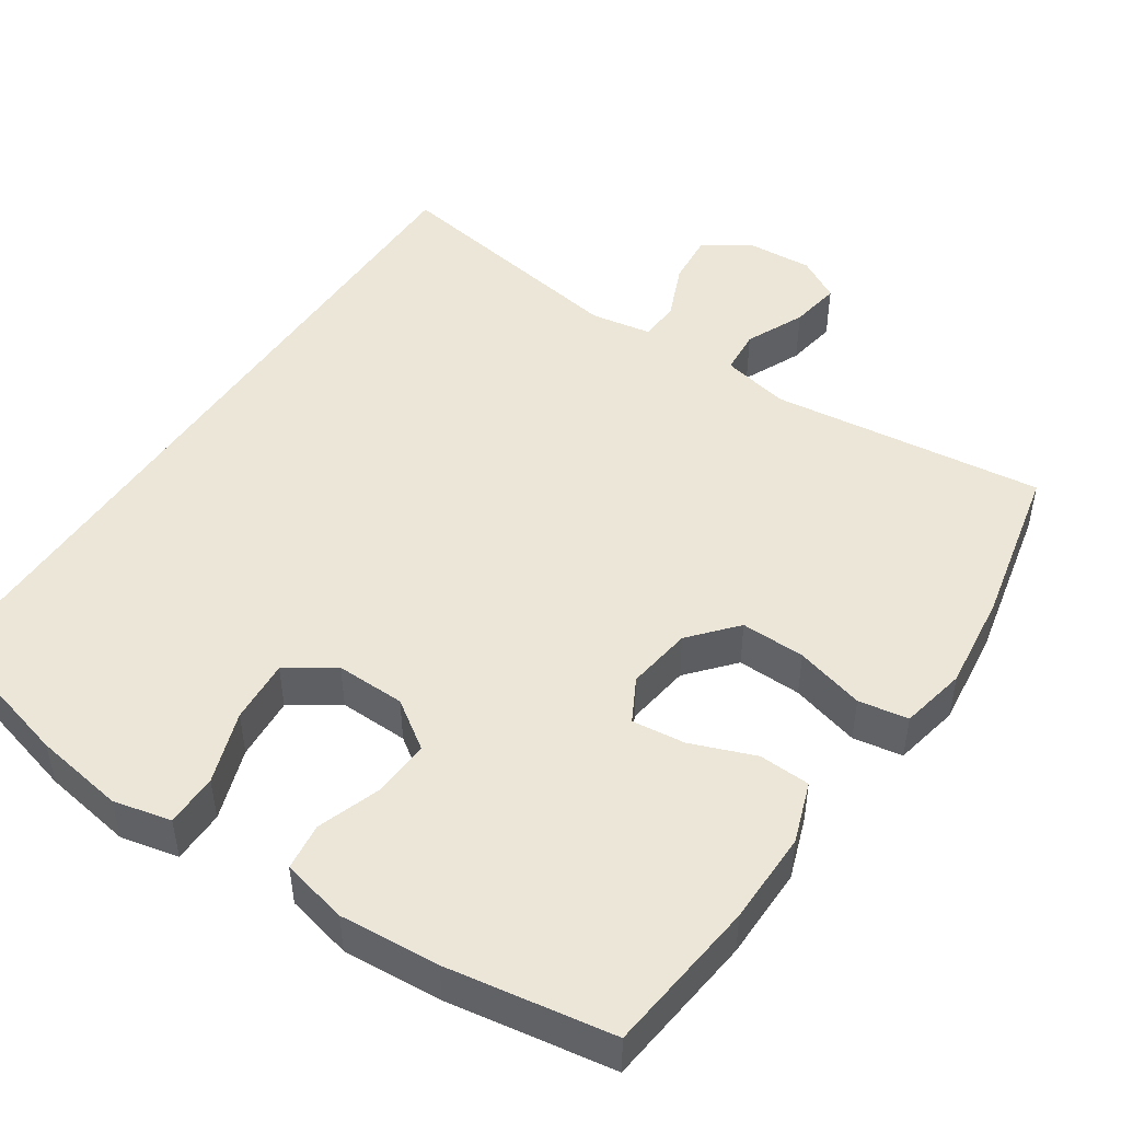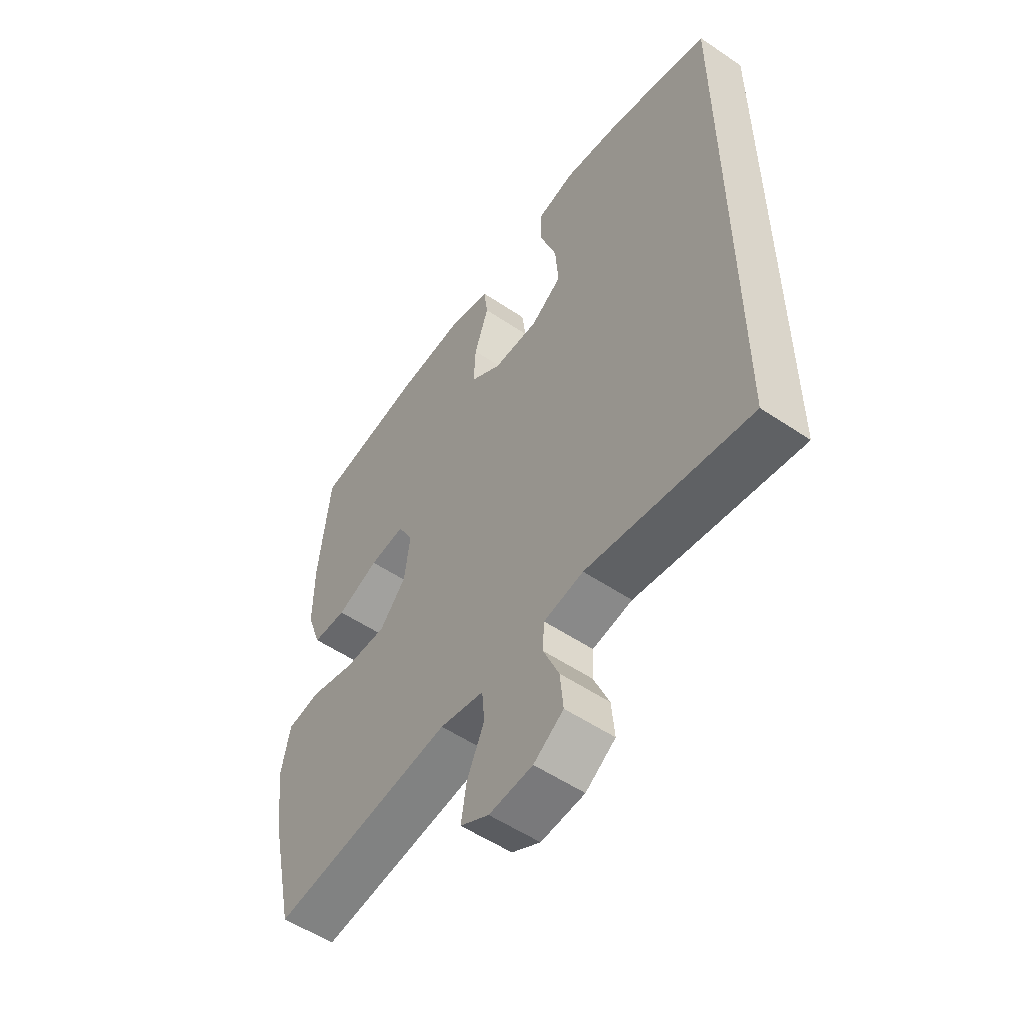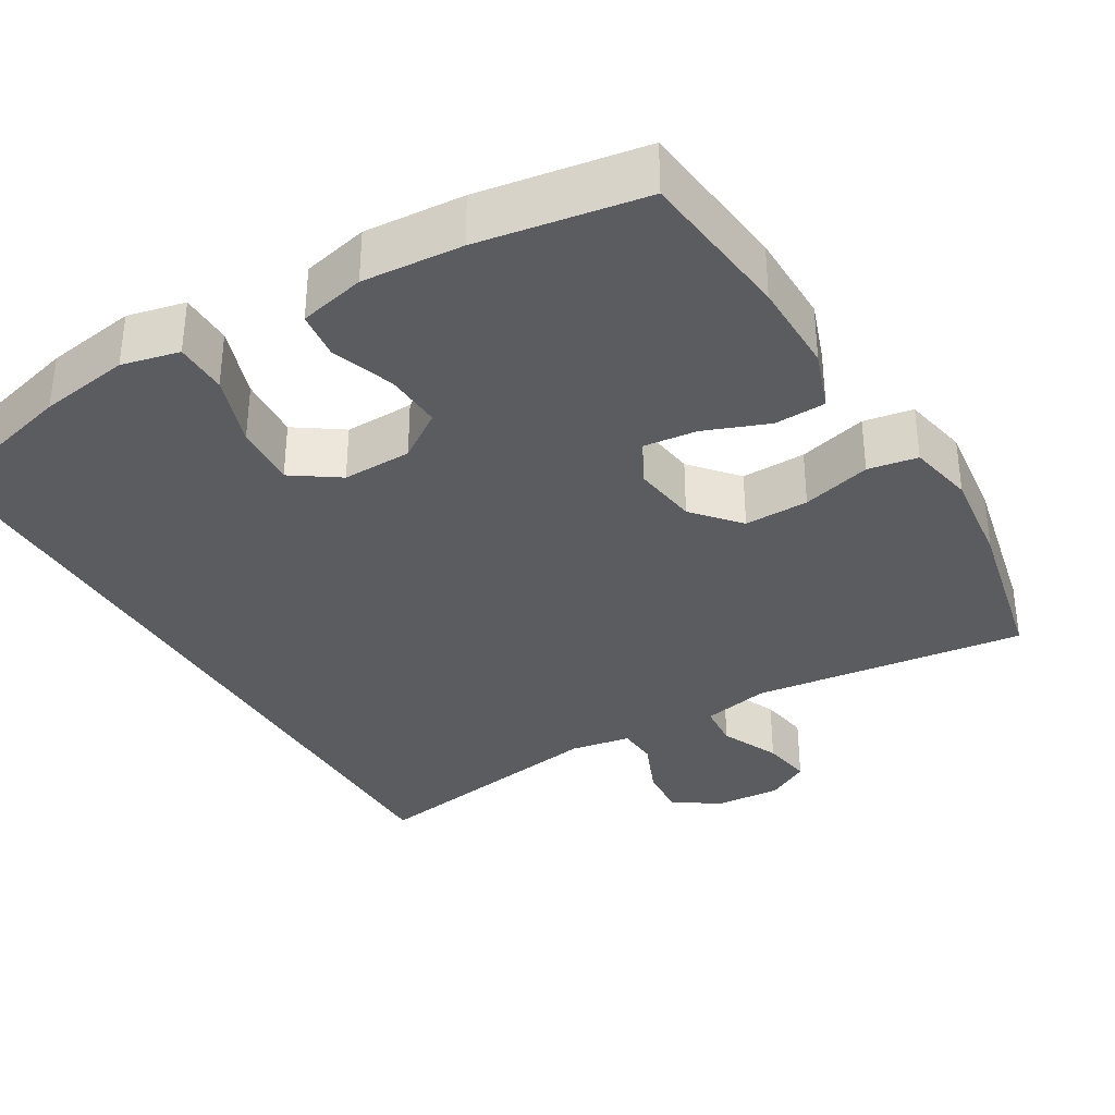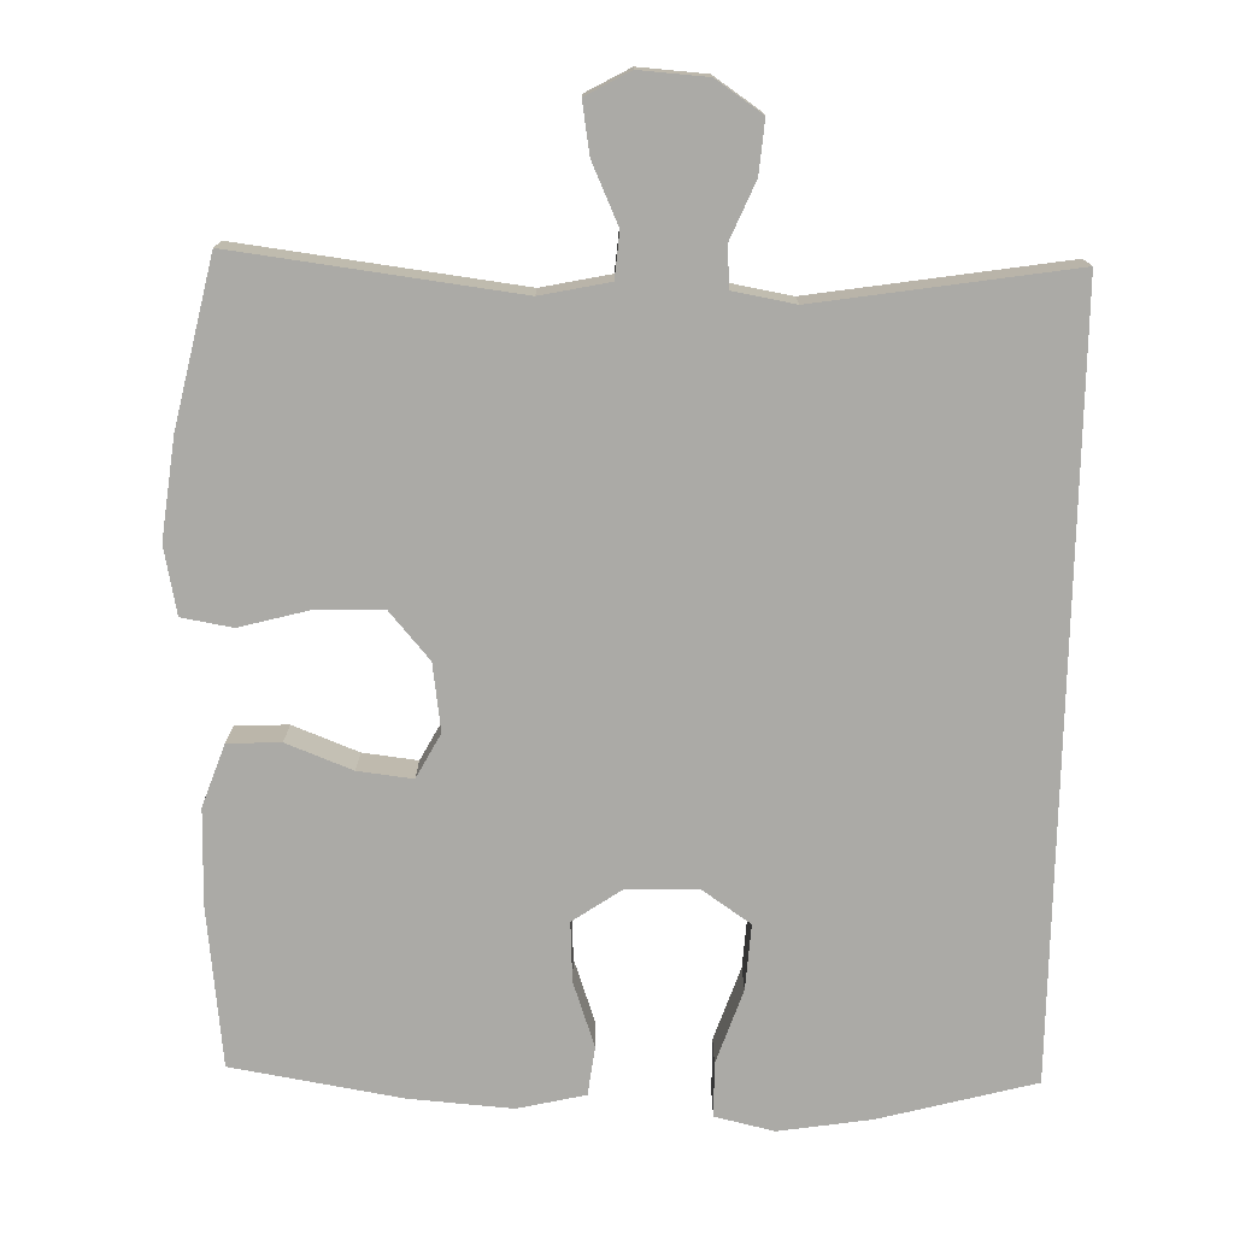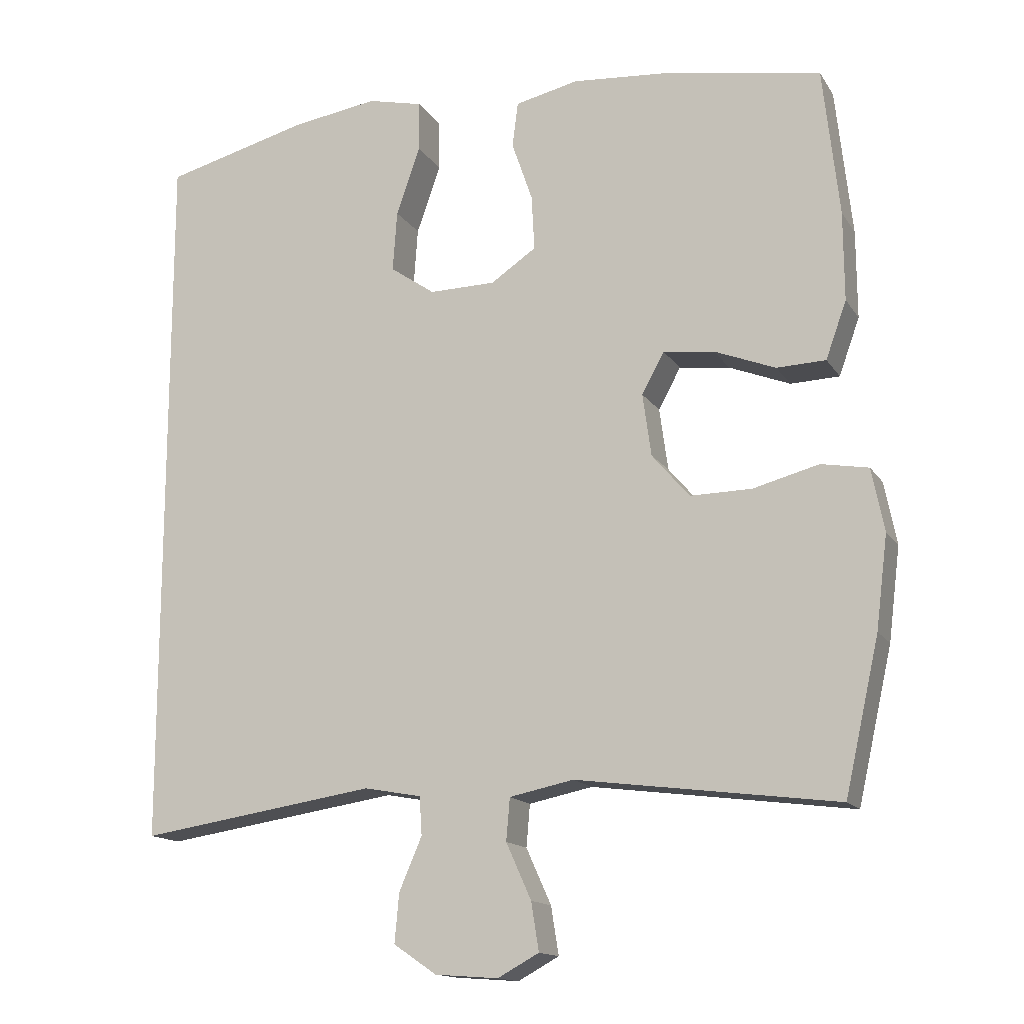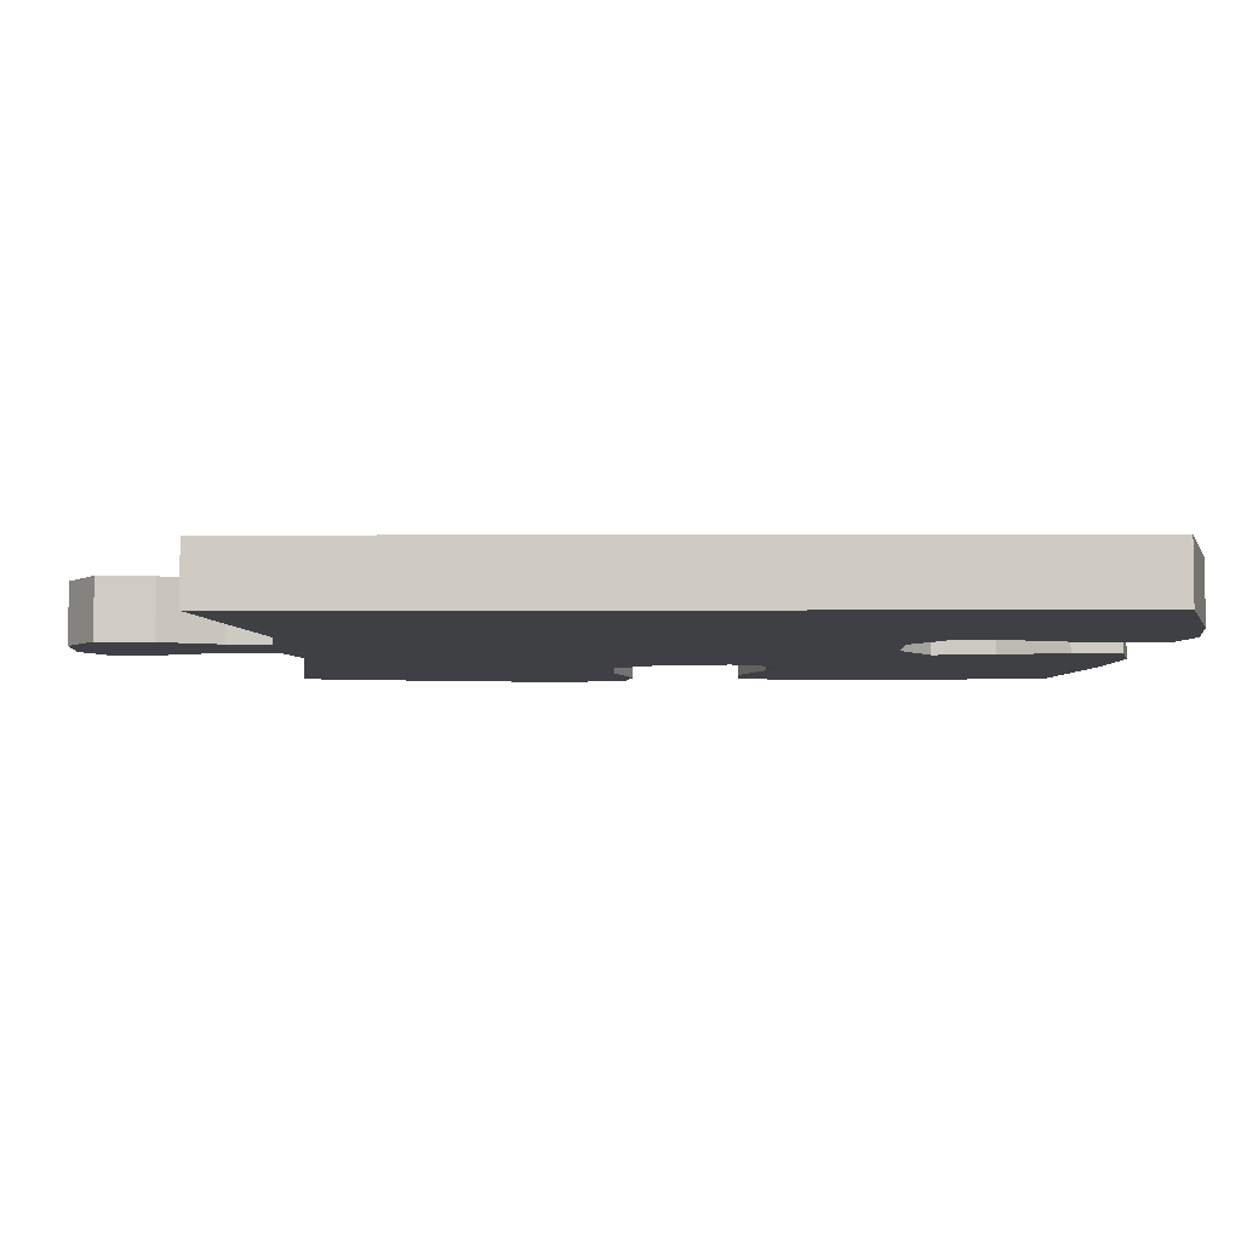
<metadata>
{"format":"obj","ext":"obj","renderer":"f3d","projection":"perspective","resolution":1024,"background":"white","views":[{"elev":48.6,"azim":34.1,"up":"+Y"},{"elev":-54.3,"azim":-125.6,"up":"+Z"},{"elev":-35.0,"azim":30.9,"up":"+Y"},{"elev":-75.9,"azim":178.8,"up":"+Y"},{"elev":-14.6,"azim":21.4,"up":"+Z"},{"elev":-5.1,"azim":-89.6,"up":"+Y"}]}
</metadata>
<code>
o path62
v -0.503 0.0375 -0.4884
v -0.1704 0.0375 -0.4374
v -0.08961 0.0375 -0.452
v -0.08624 0.0375 -0.5057
v -0.1182 0.0375 -0.5801
v -0.1245 0.0375 -0.6492
v -0.0639 0.0375 -0.6905
v 0.02473 0.0375 -0.697
v 0.08271 0.0375 -0.6653
v 0.07192 0.0375 -0.5978
v 0.03665 0.0375 -0.519
v 0.04181 0.0375 -0.4595
v 0.1318 0.0375 -0.441
v 0.4987 0.0375 -0.4884
v 0.547 0.0375 -0.2729
v 0.5634 0.0375 -0.1426
v 0.5459 0.0375 -0.05434
v 0.4795 0.0375 -0.04262
v 0.387 0.0375 -0.06699
v 0.3007 0.0375 -0.06832
v 0.2479 0.0375 -0.006668
v 0.2359 0.0375 0.08111
v 0.2672 0.0375 0.139
v 0.3387 0.0375 0.1304
v 0.4245 0.0375 0.09686
v 0.4934 0.0375 0.09942
v 0.5224 0.0375 0.1801
v 0.5217 0.0375 0.3047
v 0.4987 0.0375 0.5136
v 0.2765 0.0375 0.5511
v 0.1428 0.0375 0.5616
v 0.05397 0.0375 0.5416
v 0.04571 0.0375 0.4782
v 0.07496 0.0375 0.393
v 0.0789 0.0375 0.3161
v 0.01504 0.0375 0.2729
v -0.07787 0.0375 0.2713
v -0.1408 0.0375 0.3148
v -0.1347 0.0375 0.3999
v -0.1011 0.0375 0.4964
v -0.1016 0.0375 0.567
v -0.1789 0.0375 0.5851
v -0.2997 0.0375 0.5667
v -0.503 0.0375 0.5136
v -0.503 -0.0375 -0.4884
v -0.1704 -0.0375 -0.4374
v -0.08961 -0.0375 -0.452
v -0.08624 -0.0375 -0.5057
v -0.1182 -0.0375 -0.5801
v -0.1245 -0.0375 -0.6492
v -0.0639 -0.0375 -0.6905
v 0.02473 -0.0375 -0.697
v 0.08271 -0.0375 -0.6653
v 0.07192 -0.0375 -0.5978
v 0.03665 -0.0375 -0.519
v 0.04181 -0.0375 -0.4595
v 0.1318 -0.0375 -0.441
v 0.4987 -0.0375 -0.4884
v 0.547 -0.0375 -0.2729
v 0.5634 -0.0375 -0.1426
v 0.5459 -0.0375 -0.05434
v 0.4795 -0.0375 -0.04262
v 0.387 -0.0375 -0.06699
v 0.3007 -0.0375 -0.06832
v 0.2479 -0.0375 -0.006668
v 0.2359 -0.0375 0.08111
v 0.2672 -0.0375 0.139
v 0.3387 -0.0375 0.1304
v 0.4245 -0.0375 0.09686
v 0.4934 -0.0375 0.09942
v 0.5224 -0.0375 0.1801
v 0.5217 -0.0375 0.3047
v 0.4987 -0.0375 0.5136
v 0.2765 -0.0375 0.5511
v 0.1428 -0.0375 0.5616
v 0.05397 -0.0375 0.5416
v 0.04571 -0.0375 0.4782
v 0.07496 -0.0375 0.393
v 0.0789 -0.0375 0.3161
v 0.01504 -0.0375 0.2729
v -0.07787 -0.0375 0.2713
v -0.1408 -0.0375 0.3148
v -0.1347 -0.0375 0.3999
v -0.1011 -0.0375 0.4964
v -0.1016 -0.0375 0.567
v -0.1789 -0.0375 0.5851
v -0.2997 -0.0375 0.5667
v -0.503 -0.0375 0.5136
v -0.503 0.0375 -0.4884
v -0.503 0.0375 -0.4884
v -0.503 0.0375 0.5136
v -0.503 0.0375 0.5136
v -0.2997 0.0375 0.5667
v -0.1789 0.0375 0.5851
v -0.1704 0.0375 -0.4374
v -0.1016 0.0375 0.567
v -0.1016 0.0375 0.567
v -0.1408 0.0375 0.3148
v -0.1347 0.0375 0.3999
v -0.08961 0.0375 -0.452
v -0.08961 0.0375 -0.452
v -0.07787 0.0375 0.2713
v -0.1011 0.0375 0.4964
v -0.1182 0.0375 -0.5801
v -0.1245 0.0375 -0.6492
v -0.1245 0.0375 -0.6492
v -0.0639 0.0375 -0.6905
v -0.08624 0.0375 -0.5057
v 0.01504 0.0375 0.2729
v 0.02473 0.0375 -0.697
v 0.0789 0.0375 0.3161
v 0.08271 0.0375 -0.6653
v 0.08271 0.0375 -0.6653
v 0.03665 0.0375 -0.519
v 0.04181 0.0375 -0.4595
v 0.04181 0.0375 -0.4595
v 0.07192 0.0375 -0.5978
v 0.1318 0.0375 -0.441
v 0.05397 0.0375 0.5416
v 0.05397 0.0375 0.5416
v 0.04571 0.0375 0.4782
v 0.07496 0.0375 0.393
v 0.1428 0.0375 0.5616
v 0.2765 0.0375 0.5511
v 0.2359 0.0375 0.08111
v 0.2672 0.0375 0.139
v 0.2672 0.0375 0.139
v 0.2479 0.0375 -0.006668
v 0.3007 0.0375 -0.06832
v 0.3387 0.0375 0.1304
v 0.387 0.0375 -0.06699
v 0.4245 0.0375 0.09686
v 0.4795 0.0375 -0.04262
v 0.4987 0.0375 0.5136
v 0.4987 0.0375 0.5136
v 0.4934 0.0375 0.09942
v 0.4934 0.0375 0.09942
v 0.4987 0.0375 -0.4884
v 0.4987 0.0375 -0.4884
v 0.5459 0.0375 -0.05434
v 0.5459 0.0375 -0.05434
v 0.5224 0.0375 0.1801
v 0.5217 0.0375 0.3047
v 0.547 0.0375 -0.2729
v 0.5634 0.0375 -0.1426
v -0.503 -0.0375 -0.4884
v -0.503 -0.0375 -0.4884
v -0.503 -0.0375 0.5136
v -0.503 -0.0375 0.5136
v -0.2997 -0.0375 0.5667
v -0.1789 -0.0375 0.5851
v -0.1704 -0.0375 -0.4374
v -0.1016 -0.0375 0.567
v -0.1016 -0.0375 0.567
v -0.1408 -0.0375 0.3148
v -0.1347 -0.0375 0.3999
v -0.08961 -0.0375 -0.452
v -0.08961 -0.0375 -0.452
v -0.07787 -0.0375 0.2713
v -0.1011 -0.0375 0.4964
v -0.1182 -0.0375 -0.5801
v -0.1245 -0.0375 -0.6492
v -0.1245 -0.0375 -0.6492
v -0.0639 -0.0375 -0.6905
v -0.08624 -0.0375 -0.5057
v 0.01504 -0.0375 0.2729
v 0.02473 -0.0375 -0.697
v 0.0789 -0.0375 0.3161
v 0.08271 -0.0375 -0.6653
v 0.08271 -0.0375 -0.6653
v 0.03665 -0.0375 -0.519
v 0.04181 -0.0375 -0.4595
v 0.04181 -0.0375 -0.4595
v 0.07192 -0.0375 -0.5978
v 0.1318 -0.0375 -0.441
v 0.05397 -0.0375 0.5416
v 0.05397 -0.0375 0.5416
v 0.04571 -0.0375 0.4782
v 0.07496 -0.0375 0.393
v 0.1428 -0.0375 0.5616
v 0.2765 -0.0375 0.5511
v 0.2359 -0.0375 0.08111
v 0.2672 -0.0375 0.139
v 0.2672 -0.0375 0.139
v 0.2479 -0.0375 -0.006668
v 0.3007 -0.0375 -0.06832
v 0.3387 -0.0375 0.1304
v 0.387 -0.0375 -0.06699
v 0.4245 -0.0375 0.09686
v 0.4795 -0.0375 -0.04262
v 0.4987 -0.0375 0.5136
v 0.4987 -0.0375 0.5136
v 0.4934 -0.0375 0.09942
v 0.4934 -0.0375 0.09942
v 0.4987 -0.0375 -0.4884
v 0.4987 -0.0375 -0.4884
v 0.5459 -0.0375 -0.05434
v 0.5459 -0.0375 -0.05434
v 0.5224 -0.0375 0.1801
v 0.5217 -0.0375 0.3047
v 0.547 -0.0375 -0.2729
v 0.5634 -0.0375 -0.1426
f 148 155 150
f 166 182 168
f 174 164 167
f 168 182 183
f 186 201 188
f 157 165 172
f 146 155 148
f 188 202 190
f 160 151 156
f 159 152 185
f 166 159 182
f 202 188 201
f 190 202 197
f 182 159 185
f 185 175 186
f 179 168 181
f 185 152 157
f 181 183 200
f 172 175 185
f 187 189 199
f 155 152 159
f 201 186 175
f 200 183 187
f 150 155 156
f 200 187 199
f 153 151 160
f 201 175 195
f 199 189 193
f 162 164 161
f 185 157 172
f 172 165 171
f 152 155 146
f 181 168 183
f 161 171 165
f 181 200 191
f 150 156 151
f 174 167 169
f 164 174 161
f 179 180 178
f 180 179 181
f 178 180 176
f 171 161 174
f 92 90 147 149
f 43 44 88 87
f 42 43 87 86
f 1 2 46 45
f 97 42 86 154
f 38 39 83 82
f 2 101 158 46
f 37 38 82 81
f 40 41 85 84
f 39 40 84 83
f 5 106 163 49
f 6 7 51 50
f 4 5 49 48
f 3 4 48 47
f 36 37 81 80
f 7 8 52 51
f 35 36 80 79
f 8 113 170 52
f 11 116 173 55
f 10 11 55 54
f 9 10 54 53
f 12 13 57 56
f 120 33 77 177
f 33 34 78 77
f 31 32 76 75
f 34 35 79 78
f 30 31 75 74
f 22 127 184 66
f 21 22 66 65
f 20 21 65 64
f 23 24 68 67
f 19 20 64 63
f 24 25 69 68
f 18 19 63 62
f 135 30 74 192
f 25 137 194 69
f 13 139 196 57
f 141 18 62 198
f 26 27 71 70
f 28 29 73 72
f 27 28 72 71
f 14 15 59 58
f 16 17 61 60
f 15 16 60 59
f 91 93 98
f 109 111 125
f 117 110 107
f 111 126 125
f 129 131 144
f 100 115 108
f 89 91 98
f 131 133 145
f 103 99 94
f 102 128 95
f 109 125 102
f 145 144 131
f 133 140 145
f 125 128 102
f 128 129 118
f 122 124 111
f 128 100 95
f 124 143 126
f 115 128 118
f 130 142 132
f 98 102 95
f 144 118 129
f 143 130 126
f 93 99 98
f 143 142 130
f 96 103 94
f 144 138 118
f 142 136 132
f 105 104 107
f 128 115 100
f 115 114 108
f 95 89 98
f 124 126 111
f 104 108 114
f 124 134 143
f 93 94 99
f 117 112 110
f 107 104 117
f 122 121 123
f 123 124 122
f 121 119 123
f 114 117 104

</code>
